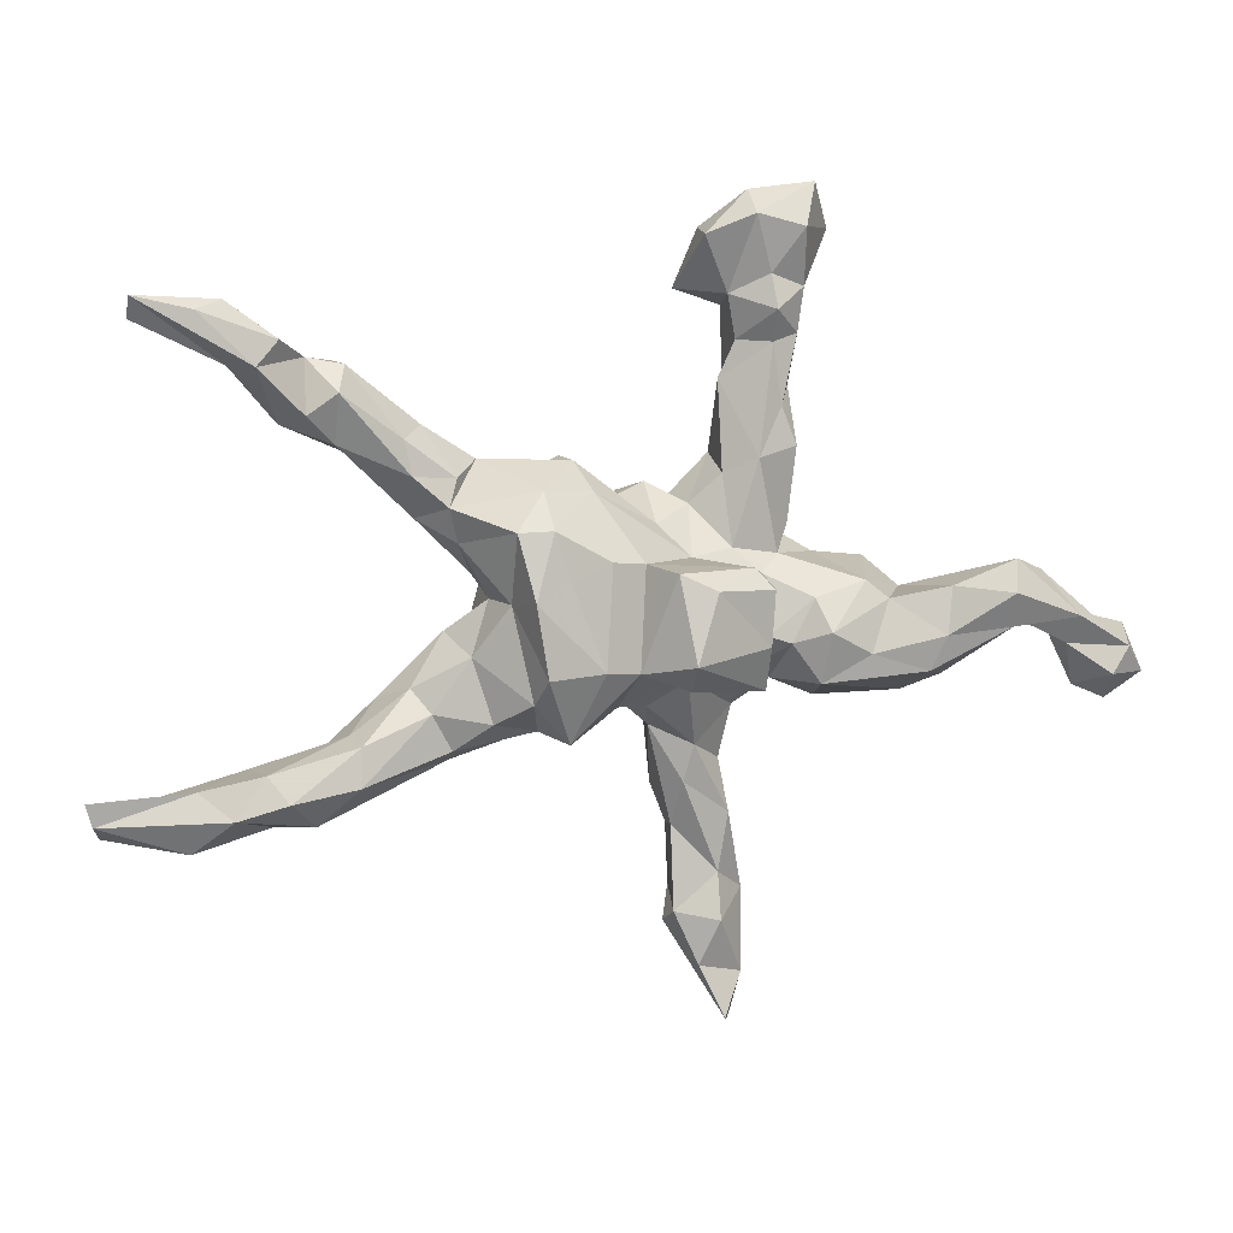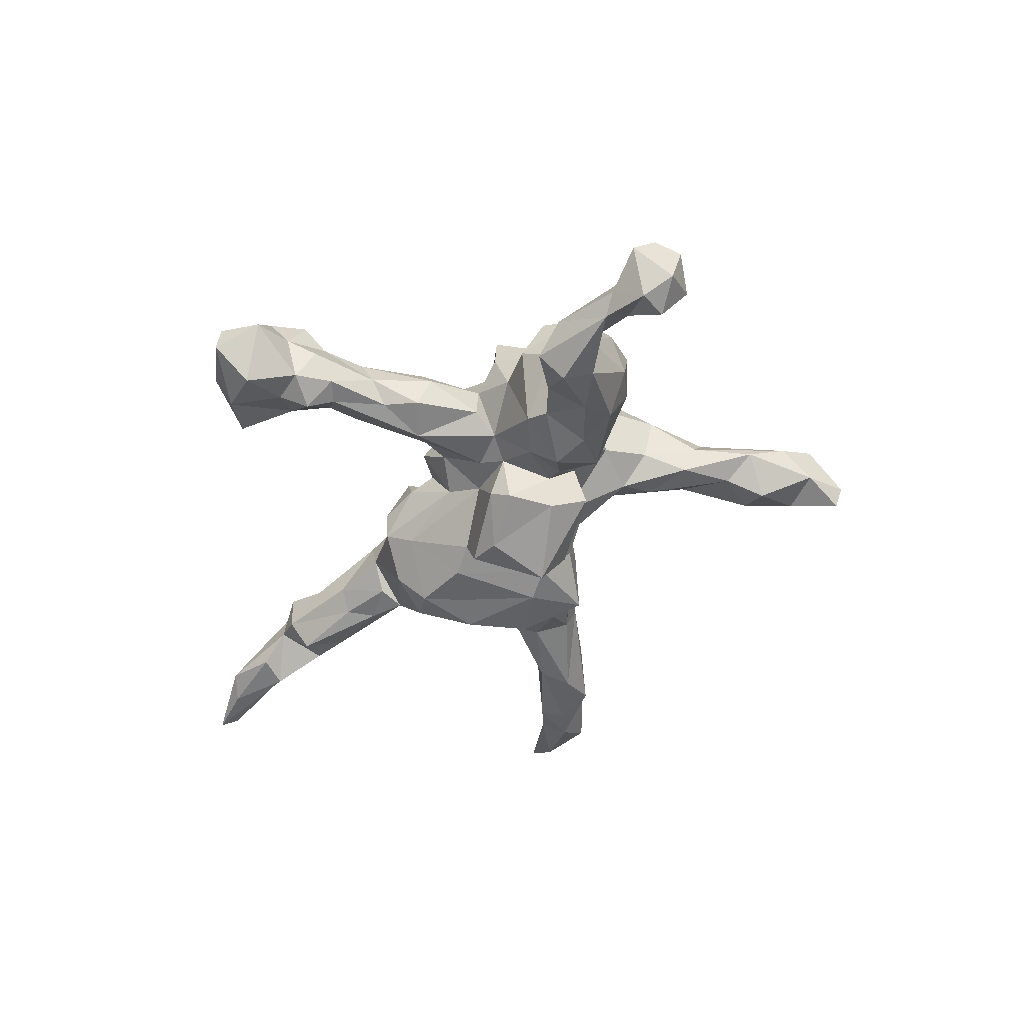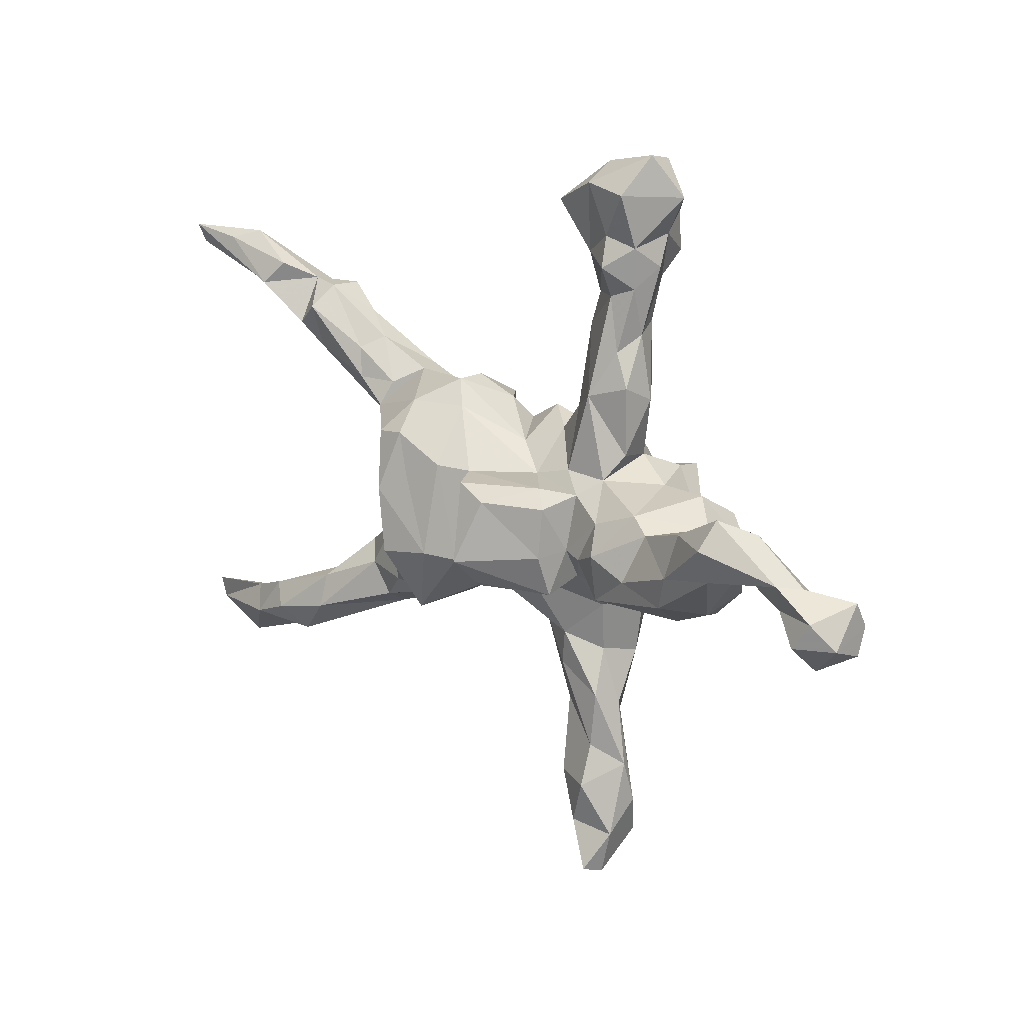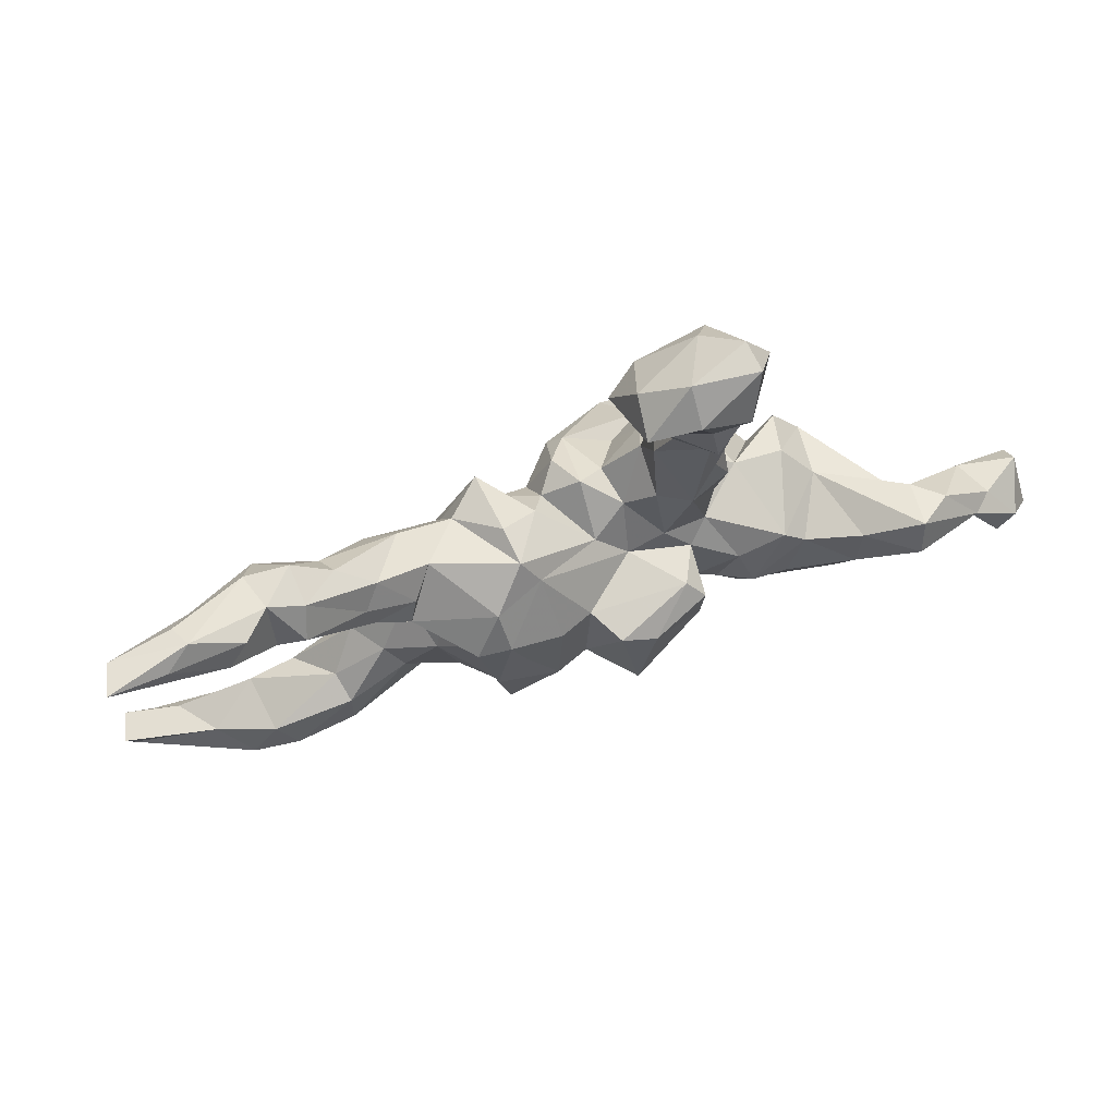
<metadata>
{"format":"obj","ext":"obj","renderer":"f3d","projection":"perspective","resolution":1024,"background":"white","views":[{"elev":8.6,"azim":165.5,"up":"+Y"},{"elev":-42.9,"azim":-103.6,"up":"+Z"},{"elev":11.6,"azim":-138.5,"up":"+Y"},{"elev":75.4,"azim":160.9,"up":"+Y"}]}
</metadata>
<code>
v 0.7692 0.4395 -0.08143
v 0.7686 0.4743 -0.1011
v 0.8433 -0.2764 0.001166
v 0.7556 0.4566 -0.04686
v 0.5895 0.3695 -0.09176
v 0.8306 -0.2906 0.05378
v 0.6754 0.4527 -0.09195
v 0.8217 -0.3388 0.03675
v 0.7357 -0.2788 0.0317
v 0.7838 -0.3111 0.0501
v 0.8325 -0.314 0.003054
v 0.6321 0.4662 -0.06071
v 0.6284 0.3708 -0.06197
v 0.6113 -0.3105 0.03827
v 0.6506 0.4469 -0.02581
v 0.6929 -0.3545 -0.03267
v 0.6824 -0.2593 -0.03562
v 0.5526 0.408 -0.07272
v 0.5477 0.2797 0.002581
v 0.6232 0.3857 0.004967
v 0.6316 -0.2966 -0.08592
v 0.5833 -0.2318 -0.07546
v 0.5308 0.3697 0.0379
v 0.5671 -0.3232 -0.01305
v 0.5515 -0.2724 -0.1007
v 0.5148 0.2956 -0.06316
v 0.5135 0.3072 0.07079
v 0.4682 0.33 -0.07939
v 0.4527 -0.1874 -0.02521
v 0.5099 0.3796 -0.02298
v 0.5165 -0.2458 0.04074
v 0.4528 0.3693 -0.03684
v 0.4709 0.2519 -0.04867
v 0.5984 -0.2414 0.02818
v 0.5082 -0.314 -0.06834
v 0.4325 0.2286 0.01378
v 0.4576 0.3702 0.03226
v 0.4386 -0.2863 0.002645
v 0.3582 0.203 -0.05666
v 0.4414 -0.1949 -0.0783
v 0.4455 -0.2553 -0.09248
v 0.3372 0.2775 -0.01448
v 0.368 0.2577 -0.04892
v 0.3953 0.321 0.01531
v 0.3768 -0.1855 0.06874
v 0.4135 0.2858 0.04709
v 0.4017 -0.1418 0.03491
v 0.288 0.1977 -0.04348
v 0.3599 -0.1188 -0.02631
v 0.3487 0.1361 -0.01177
v 0.3036 0.1553 -0.06242
v 0.336 0.1915 0.08481
v 0.3281 0.1382 0.04616
v 0.3318 -0.1555 -0.05477
v 0.2886 0.1004 -0.04855
v 0.3837 -0.2453 0.04698
v 0.2725 -0.06967 -0.06344
v 0.2187 0.01284 -0.1007
v 0.2833 0.2244 0.06665
v 0.2195 0.1254 -0.1466
v 0.1708 0.1826 -0.1072
v 0.2362 0.01175 -0.01533
v 0.2504 0.2224 0.002442
v 0.2467 -0.03391 0.08218
v 0.2983 -0.04161 0.02584
v 0.3204 -0.1007 0.09408
v 0.1977 0.02317 -0.1756
v 0.2994 -0.2147 -0.04766
v 0.2695 -0.1717 0.09396
v 0.1927 -0.134 -0.1353
v 0.1115 0.2212 -0.04518
v 0.1424 0.05138 -0.1594
v 0.1802 -0.09099 -0.18
v 0.2589 0.04856 0.01227
v 0.1724 -0.187 -0.06237
v 0.2036 0.1064 0.09851
v 0.2975 -0.2342 -0.008408
v 0.2097 -0.1927 0.0492
v 0.2199 0.06387 0.07627
v 0.2241 0.01723 0.1154
v 0.1897 0.1763 0.07474
v 0.1648 0.1276 -0.1526
v 0.07509 0.07765 -0.1478
v 0.1988 -0.1294 0.1187
v 0.1311 0.1773 0.1293
v 0.1366 -0.1977 -0.129
v 0.08572 0.1753 -0.07028
v 0.1192 0.223 0.01837
v 0.09008 -0.0849 -0.1692
v 0.1676 -0.06807 0.09319
v 0.03248 -0.09237 -0.1463
v 0.01876 0.07069 -0.1247
v 0.05809 0.1834 0.04074
v 0.1456 -0.1944 0.01896
v 0.05056 0.08161 0.1118
v 0.1299 -0.0472 0.09339
v 0.107 0.1075 0.1051
v -0.03433 -0.07245 -0.2234
v -0.01594 0.06251 -0.1849
v 0.04842 -0.1551 -0.06774
v 0.03597 0.05039 0.1267
v 0.1009 -0.1685 0.05447
v -0.006287 -0.1613 -0.03443
v 0.03726 0.1441 0.07306
v -0.1495 0.05999 -0.1268
v -0.02822 0.1756 0.06584
v -0.02505 0.1187 -0.02095
v 0.03267 -0.1505 0.06936
v -0.07467 0.03529 -0.1946
v 0.002525 0.1574 0.1208
v -0.1017 0.5566 -0.01587
v 0.01529 -0.08481 0.1161
v -0.008024 0.06638 0.1788
v -0.02664 -0.2032 0.03584
v -0.1108 0.5662 0.05758
v -0.04026 -0.1185 -0.1698
v -0.08616 0.1448 0.01579
v -0.06703 -0.1205 -0.05749
v -0.1701 -0.1294 -0.123
v -0.1808 0.04259 -0.06273
v -0.1766 0.02866 -0.1497
v -0.1699 -0.05866 -0.1528
v -0.075 0.06786 -0.0456
v -0.1809 0.6242 0.0249
v -0.112 0.08015 0.1418
v -0.08056 0.4718 0.09454
v -0.03206 0.1028 0.1674
v -0.07067 0.1517 0.08242
v -0.1324 0.503 0.1269
v -0.1352 0.192 -0.001587
v -0.05556 -0.3159 0.13
v -0.1794 0.5884 -0.03237
v -0.1465 0.4657 0.01238
v -0.1366 0.336 0.03052
v -0.2073 0.4972 -0.01786
v -0.07043 -0.3715 0.05468
v -0.1535 0.4464 0.07726
v -0.1624 0.3951 0.02333
v -0.1845 0.2169 -0.03626
v -0.1669 -0.1077 -0.0413
v -0.1631 0.3298 0.09532
v -0.08911 -0.1284 0.1987
v -0.2247 0.5781 0.1108
v -0.1358 0.2177 0.0793
v -0.08092 -0.2951 0.02015
v -0.228 0.2944 -0.0105
v -0.07074 -0.5084 0.03695
v -0.09556 -0.234 0.008893
v -0.2127 0.4429 -0.03613
v -0.1411 0.08037 -0.03835
v -0.1235 0.006282 0.2344
v -0.2132 0.3927 -0.01075
v -0.07212 -0.3745 0.09511
v -0.1634 -0.1771 0.03616
v -0.06786 -0.05697 0.1511
v -0.1829 -0.05134 -0.0921
v -0.1053 -0.04528 0.2259
v -0.1399 -0.5198 0.004773
v -0.1484 -0.266 0.05725
v -0.06418 -0.5316 0.07938
v -0.2159 0.0689 -0.03107
v -0.1414 -0.4461 0.02937
v -0.1566 -0.3481 0.02469
v -0.1082 -0.595 0.02099
v -0.05411 -0.1829 0.1782
v -0.2184 -0.06224 -0.1027
v -0.2564 0.568 -0.03881
v -0.2518 0.2328 -0.01323
v -0.2067 -0.1273 -0.02176
v -0.08262 -0.4808 0.1165
v -0.1086 -0.3692 0.1274
v -0.1709 0.06553 0.1784
v -0.2731 -0.04316 -0.1341
v -0.2631 0.4769 -0.007228
v -0.241 0.1119 -0.0004551
v -0.2555 0.4052 0.0008415
v -0.2498 0.3241 0.03095
v -0.1589 -0.1095 0.1867
v -0.1385 -0.2216 0.1904
v -0.2283 0.3438 0.08638
v -0.2847 0.6362 0.009289
v -0.1537 0.149 0.1306
v -0.3196 0.5636 0.05555
v -0.2258 0.2171 0.09113
v -0.2739 0.4428 0.05069
v -0.2243 0.1045 0.07257
v -0.1612 -0.2811 0.137
v -0.338 0.03145 -0.09636
v -0.2364 0.4214 0.1038
v -0.2555 0.007173 -0.09993
v -0.2586 0.2083 0.04694
v -0.1616 -0.6896 0.0402
v -0.1909 -0.4816 0.06788
v -0.1847 -0.1668 0.1294
v -0.1711 -0.3678 0.07449
v -0.2481 0.5336 0.137
v -0.2681 0.4992 0.07943
v -0.1474 -0.6803 0.00458
v -0.1831 -0.6132 0.03791
v -0.2414 0.4649 0.1514
v -0.2789 0.6299 0.06253
v -0.1293 -0.5393 0.1468
v -0.1388 -0.3943 0.1193
v -0.167 -0.6271 0.1263
v -0.2074 -0.0683 0.2034
v -0.1338 -0.5627 0.1182
v -0.2856 -0.161 -0.001624
v -0.191 -0.5572 0.09538
v -0.2638 -0.1257 -0.1094
v -0.2955 0.06086 0.04332
v -0.2563 0.07809 0.1403
v -0.3387 -0.07907 -0.1293
v -0.254 -0.1229 0.07532
v -0.3292 -0.1553 0.08545
v -0.3719 0.003185 -0.108
v -0.2463 0.07256 0.2027
v -0.2493 -0.04365 0.1974
v -0.4641 0.0237 -0.1386
v -0.4077 -0.1474 -0.06255
v -0.3455 -0.04453 0.1009
v -0.4504 -0.05052 -0.1576
v -0.3795 0.05196 0.04058
v -0.4366 -0.1434 0.01009
v -0.4279 -0.107 -0.1423
v -0.3954 0.0129 0.1141
v -0.4259 0.006935 -0.001623
v -0.3945 -0.1058 0.1294
v -0.5507 -0.03852 -0.1722
v -0.4385 -0.0383 0.09441
v -0.5599 0.0656 -0.1621
v -0.539 -0.0006528 -0.06052
v -0.4745 -0.1246 -0.06687
v -0.547 0.01692 -0.1949
v -0.4967 -0.09447 -0.0003132
v -0.6155 0.04217 -0.1226
v -0.5682 0.03295 -0.08192
v -0.5688 -0.0288 -0.1036
v -0.6364 -0.04626 -0.08567
v -0.6602 -0.07559 -0.124
v -0.7473 -0.07712 -0.1662
v -0.6728 -0.02952 -0.1531
v -0.6793 -0.06023 -0.05541
v -0.6804 -0.1452 -0.09923
v -0.7284 -0.1657 -0.1173
v -0.7053 -0.03361 -0.1221
v -0.7181 -0.1193 -0.1729
v -0.7763 -0.05373 -0.07542
v -0.7293 -0.1377 -0.03822
v -0.7772 -0.1418 -0.07016
v -0.7753 -0.09626 -0.0473
v -0.7815 -0.1217 -0.1392
v 0.243 -0.1708 -0.08039
f 145 136 162
f 111 133 132
f 135 149 174
f 167 135 174
f 149 176 174
f 174 176 185
f 197 174 185
f 167 132 135
f 167 174 183
f 174 197 183
f 124 132 181
f 181 132 167
f 124 181 201
f 167 183 181
f 201 181 183
f 164 160 198
f 198 160 192
f 199 164 198
f 199 198 192
f 199 192 204
f 199 204 208
f 147 160 164
f 164 199 158
f 193 158 199
f 199 208 193
f 158 147 164
f 162 147 158
f 158 193 162
f 163 162 193
f 145 162 163
f 148 145 163
f 73 70 86
f 73 86 89
f 89 86 91
f 91 86 100
f 91 100 118
f 100 103 118
f 36 52 53
f 36 46 52
f 50 36 53
f 33 19 36
f 80 85 97
f 80 76 85
f 76 81 85
f 79 52 76
f 53 52 79
f 113 151 157
f 113 127 151
f 101 113 157
f 79 76 80
f 64 79 80
f 64 80 84
f 66 64 84
f 66 84 69
f 45 66 69
f 56 45 69
f 45 47 66
f 31 45 56
f 31 47 45
f 24 31 56
f 14 31 24
f 14 34 31
f 34 17 22
f 9 17 34
f 24 16 14
f 8 14 16
f 17 3 11
f 9 3 17
f 4 15 20
f 4 12 15
f 1 2 4
f 27 23 37
f 20 23 27
f 15 12 23
f 20 15 23
f 13 4 20
f 1 4 13
f 36 27 46
f 19 20 27
f 14 9 34
f 10 9 14
f 8 10 14
f 10 6 9
f 8 6 10
f 6 3 9
f 6 8 3
f 11 3 8
f 11 8 16
f 155 112 101
f 96 101 112
f 190 173 188
f 229 231 234
f 105 99 109
f 105 109 121
f 120 105 121
f 120 190 161
f 190 188 161
f 161 188 210
f 188 215 226
f 188 226 222
f 119 98 116
f 98 119 122
f 173 209 212
f 212 209 224
f 212 224 221
f 209 219 224
f 224 219 232
f 98 122 109
f 215 173 212
f 212 221 215
f 234 231 237
f 188 173 215
f 215 218 226
f 226 218 230
f 226 236 231
f 226 230 236
f 243 248 244
f 65 62 64
f 142 178 179
f 165 142 179
f 112 142 165
f 90 112 108
f 90 96 112
f 47 65 66
f 47 49 65
f 84 90 102
f 94 78 102
f 78 84 102
f 78 69 84
f 47 29 49
f 131 165 179
f 77 56 78
f 56 69 78
f 38 56 77
f 31 29 47
f 34 22 29
f 24 56 38
f 35 24 38
f 22 21 25
f 22 17 21
f 80 90 84
f 66 65 64
f 31 34 29
f 41 25 35
f 25 21 35
f 170 171 203
f 153 171 170
f 170 203 202
f 129 143 196
f 129 115 143
f 129 196 200
f 129 200 137
f 126 129 137
f 126 115 129
f 126 111 115
f 30 28 32
f 30 26 28
f 85 88 93
f 71 88 81
f 42 48 63
f 42 43 48
f 32 43 42
f 28 39 43
f 32 28 43
f 28 26 33
f 127 110 106
f 97 93 104
f 85 93 97
f 85 81 88
f 63 71 81
f 59 63 81
f 28 33 39
f 125 128 182
f 95 104 110
f 59 42 63
f 133 137 138
f 134 138 141
f 237 232 234
f 237 231 238
f 238 231 236
f 244 248 249
f 221 224 228
f 228 224 232
f 228 232 237
f 238 243 239
f 238 242 243
f 243 242 248
f 248 242 250
f 250 242 247
f 249 248 250
f 218 215 221
f 218 221 233
f 230 218 233
f 221 228 233
f 237 238 239
f 242 238 236
f 236 235 242
f 235 241 245
f 242 235 245
f 242 245 247
f 236 230 235
f 246 243 244
f 246 244 251
f 251 244 249
f 241 239 240
f 239 243 246
f 240 239 246
f 246 251 240
f 240 251 247
f 247 251 250
f 250 251 249
f 233 228 241
f 230 233 241
f 228 237 241
f 241 237 239
f 245 241 240
f 245 240 247
f 230 241 235
f 144 141 184
f 141 180 184
f 144 134 141
f 182 144 184
f 93 88 71
f 172 186 211
f 182 186 172
f 182 184 186
f 128 144 182
f 128 117 144
f 106 117 128
f 106 107 117
f 104 107 106
f 110 104 106
f 93 107 104
f 93 71 107
f 71 87 107
f 63 61 71
f 61 63 51
f 48 51 63
f 48 39 51
f 125 182 172
f 217 216 220
f 216 211 220
f 127 106 128
f 39 48 43
f 216 172 211
f 161 150 120
f 150 123 120
f 123 105 120
f 92 105 123
f 92 99 105
f 82 72 83
f 82 67 72
f 60 67 82
f 227 229 234
f 92 83 91
f 89 91 83
f 72 89 83
f 67 89 72
f 223 214 227
f 58 70 73
f 67 58 73
f 67 73 89
f 207 214 223
f 207 213 214
f 169 213 207
f 140 154 169
f 140 118 154
f 118 148 154
f 118 140 119
f 103 148 118
f 227 225 229
f 220 225 227
f 220 210 225
f 23 12 30
f 23 30 37
f 27 37 46
f 4 2 12
f 19 27 36
f 52 59 81
f 76 52 81
f 13 19 5
f 5 19 26
f 26 19 33
f 44 42 59
f 52 46 59
f 46 44 59
f 1 13 2
f 7 2 5
f 2 13 5
f 7 5 18
f 13 20 19
f 18 5 30
f 30 5 26
f 30 32 37
f 37 32 44
f 46 37 44
f 44 32 42
f 2 7 12
f 12 7 18
f 12 18 30
f 21 11 16
f 16 24 21
f 21 24 35
f 17 11 21
f 211 210 220
f 67 60 58
f 213 220 227
f 214 213 227
f 220 213 217
f 169 154 213
f 154 194 213
f 70 57 252
f 57 70 58
f 57 54 252
f 148 159 154
f 148 114 145
f 103 114 148
f 103 108 114
f 100 102 103
f 86 94 100
f 75 94 86
f 70 75 86
f 252 68 75
f 252 75 70
f 187 159 195
f 154 159 187
f 159 163 195
f 148 163 159
f 145 114 136
f 195 163 193
f 154 187 194
f 102 100 94
f 203 187 195
f 50 33 36
f 39 33 50
f 205 216 217
f 205 151 216
f 151 172 216
f 127 172 151
f 127 125 172
f 127 128 125
f 101 95 113
f 95 110 113
f 95 97 104
f 50 53 74
f 51 50 55
f 39 50 51
f 157 151 205
f 96 95 101
f 96 97 95
f 90 97 96
f 80 97 90
f 74 79 62
f 53 79 74
f 55 50 74
f 178 157 205
f 155 178 142
f 155 157 178
f 155 101 157
f 112 155 142
f 64 62 79
f 113 110 127
f 135 133 149
f 132 133 135
f 177 189 185
f 177 180 189
f 185 176 177
f 171 131 179
f 65 49 57
f 102 90 108
f 108 112 165
f 41 35 77
f 35 38 77
f 153 131 171
f 203 171 187
f 22 25 40
f 40 25 41
f 29 22 40
f 68 41 77
f 94 77 78
f 114 131 136
f 136 131 153
f 171 179 187
f 54 40 41
f 29 40 49
f 40 54 49
f 41 68 54
f 252 54 68
f 68 77 94
f 68 94 75
f 103 102 108
f 114 108 165
f 114 165 131
f 187 179 194
f 49 54 57
f 179 178 194
f 178 205 194
f 213 194 205
f 65 57 62
f 62 57 58
f 213 205 217
f 55 74 62
f 55 62 58
f 149 152 176
f 149 138 152
f 149 133 138
f 176 146 177
f 176 152 146
f 139 146 152
f 138 134 152
f 134 139 152
f 184 180 191
f 177 191 180
f 177 168 191
f 177 146 168
f 134 130 139
f 130 150 139
f 71 61 87
f 191 175 186
f 117 150 130
f 117 123 150
f 82 83 87
f 61 82 87
f 60 82 61
f 51 60 61
f 225 222 229
f 210 222 225
f 186 210 211
f 107 123 117
f 87 123 107
f 87 92 123
f 60 55 58
f 51 55 60
f 144 130 134
f 186 184 191
f 144 117 130
f 136 147 162
f 147 153 170
f 147 136 153
f 208 203 195
f 195 193 208
f 203 208 202
f 160 147 170
f 206 202 208
f 206 208 204
f 160 206 204
f 206 160 202
f 192 160 204
f 143 124 201
f 115 124 143
f 196 201 183
f 197 196 183
f 143 201 196
f 111 132 124
f 115 111 124
f 196 197 200
f 197 189 200
f 185 189 197
f 111 126 133
f 189 137 200
f 141 189 180
f 141 137 189
f 138 137 141
f 133 126 137
f 160 170 202
f 190 166 173
f 175 191 168
f 234 223 227
f 161 210 186
f 210 188 222
f 222 226 229
f 229 226 231
f 87 83 92
f 139 150 161
f 139 161 175
f 175 161 186
f 168 139 175
f 146 139 168
f 116 91 118
f 116 118 119
f 209 169 207
f 207 223 219
f 98 91 116
f 122 119 156
f 156 119 140
f 156 140 166
f 140 169 166
f 166 209 173
f 166 169 209
f 209 207 219
f 219 223 232
f 232 223 234
f 91 99 92
f 99 91 98
f 99 98 109
f 121 109 122
f 121 122 156
f 120 121 156
f 120 156 190
f 156 166 190

</code>
